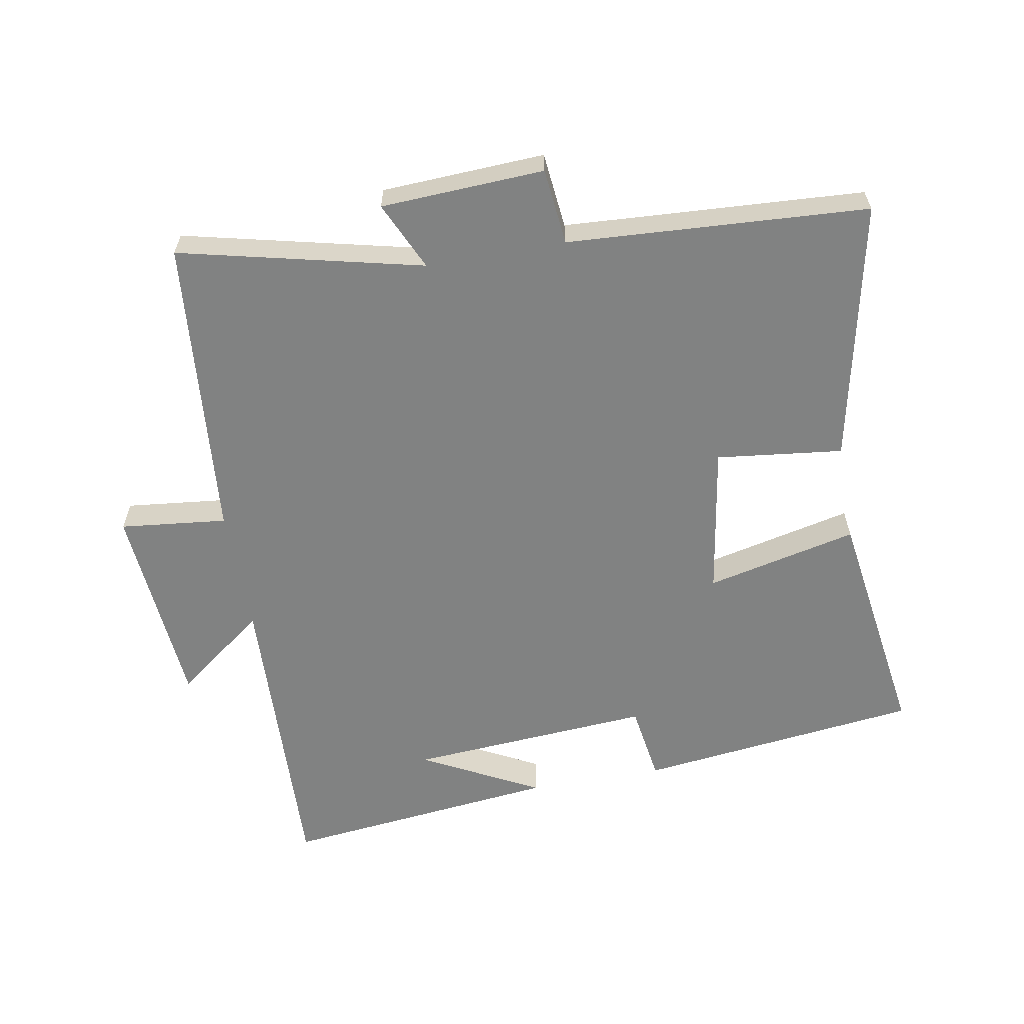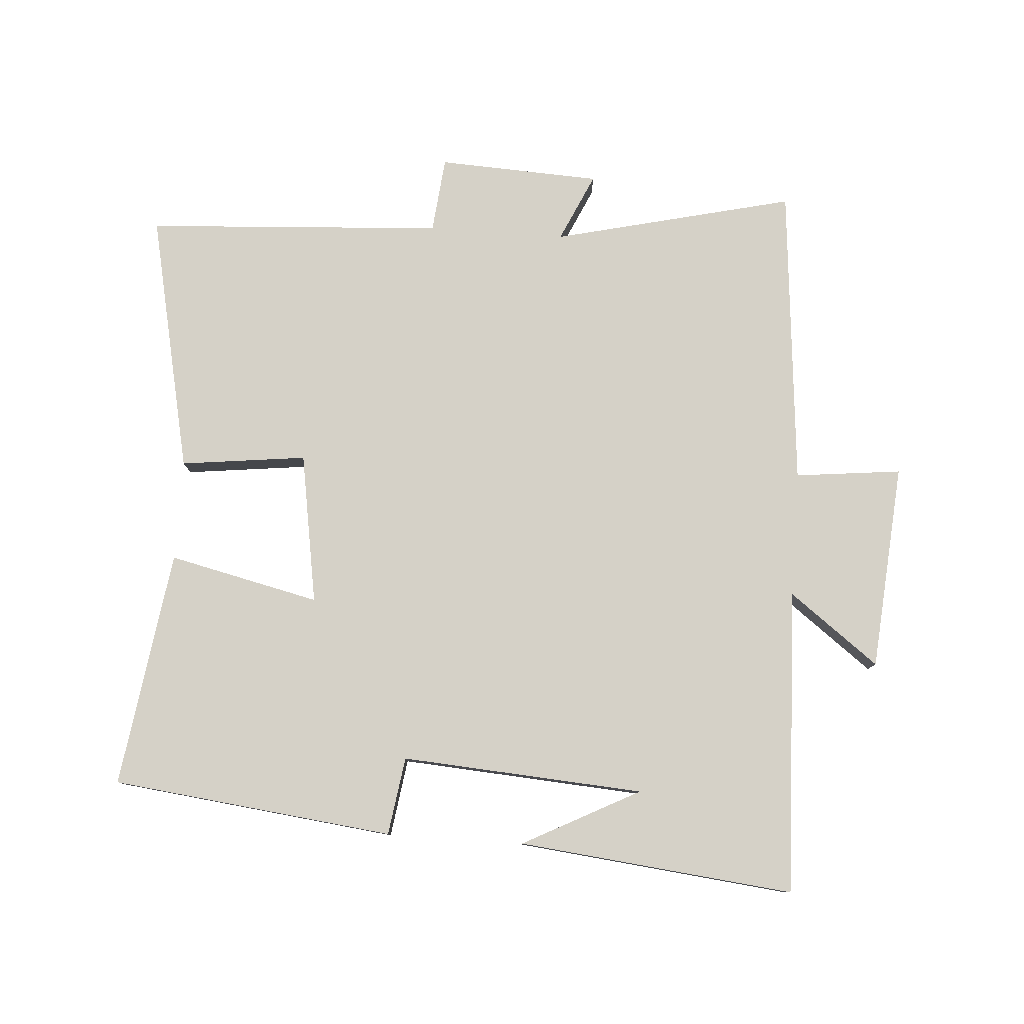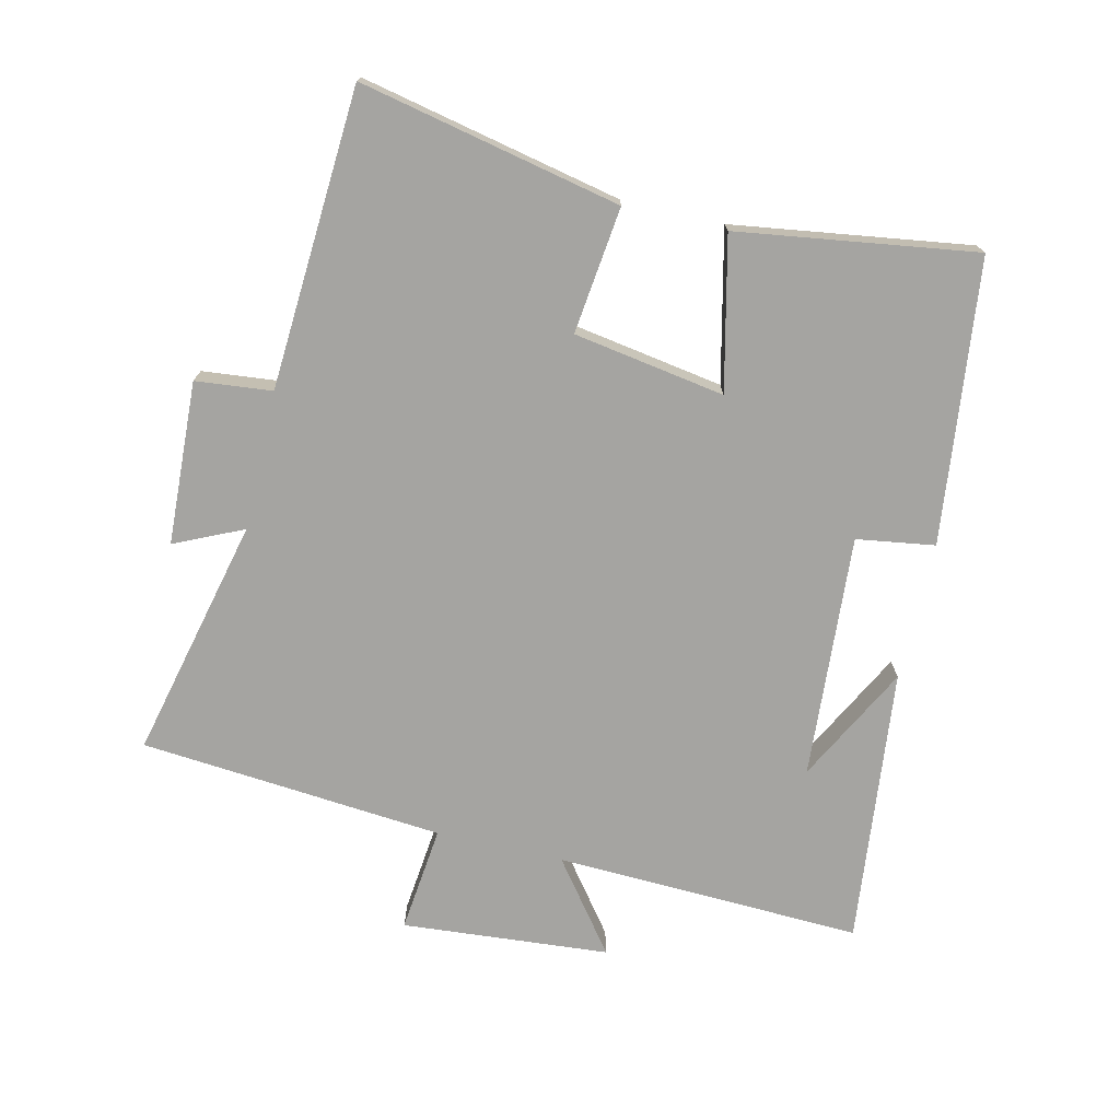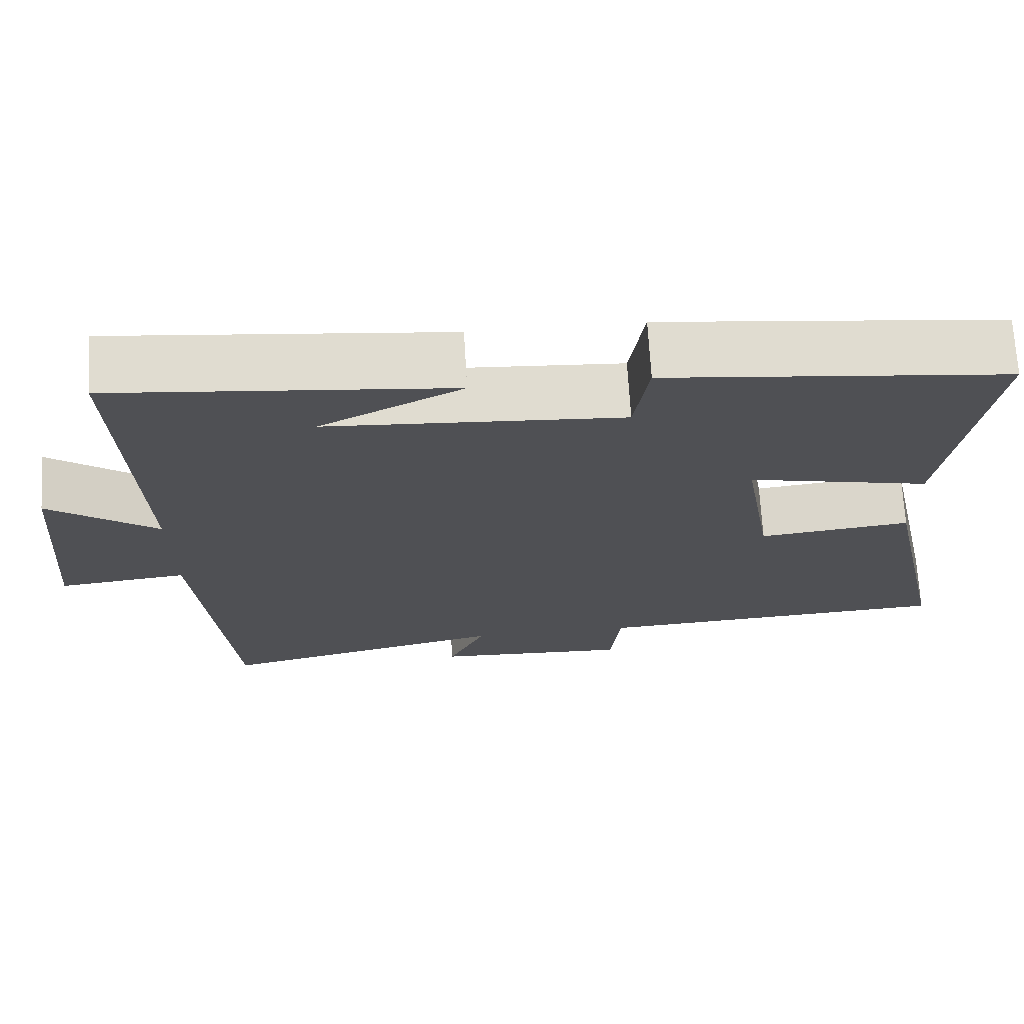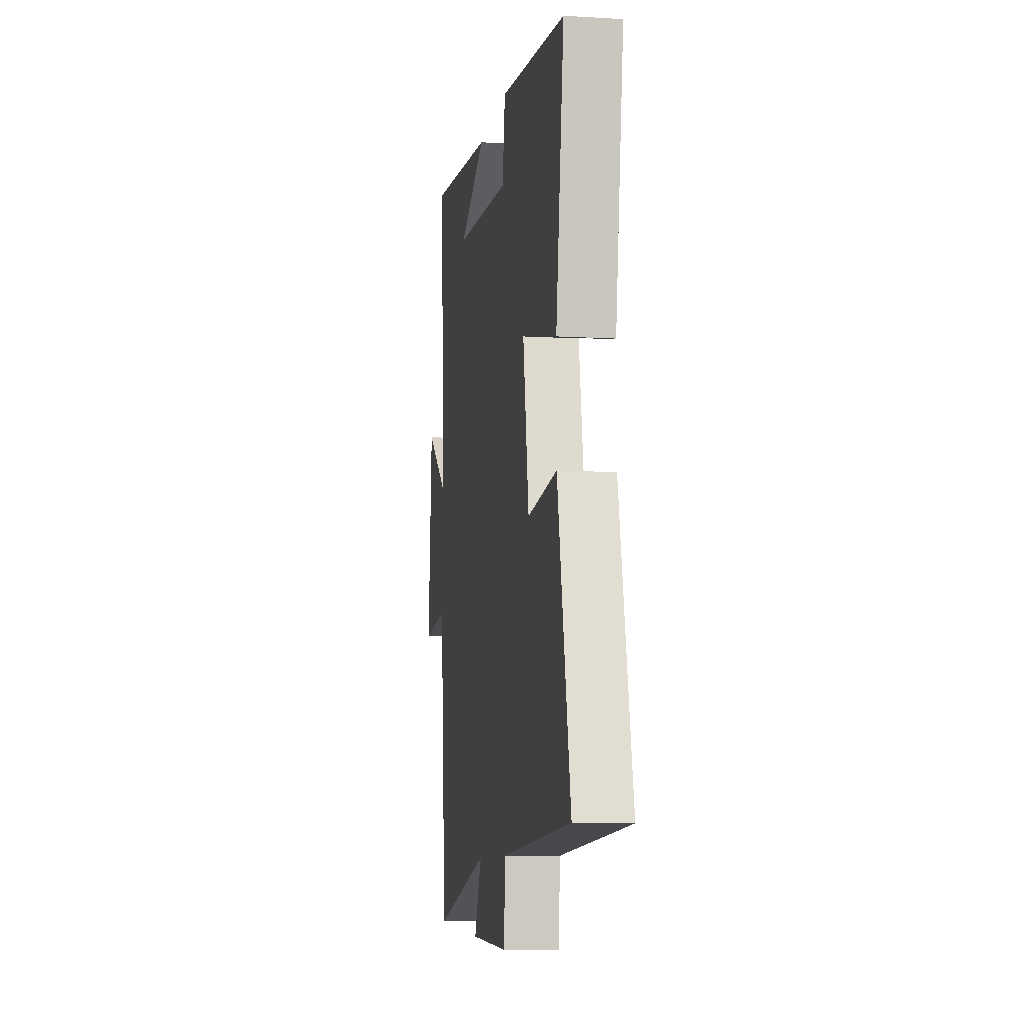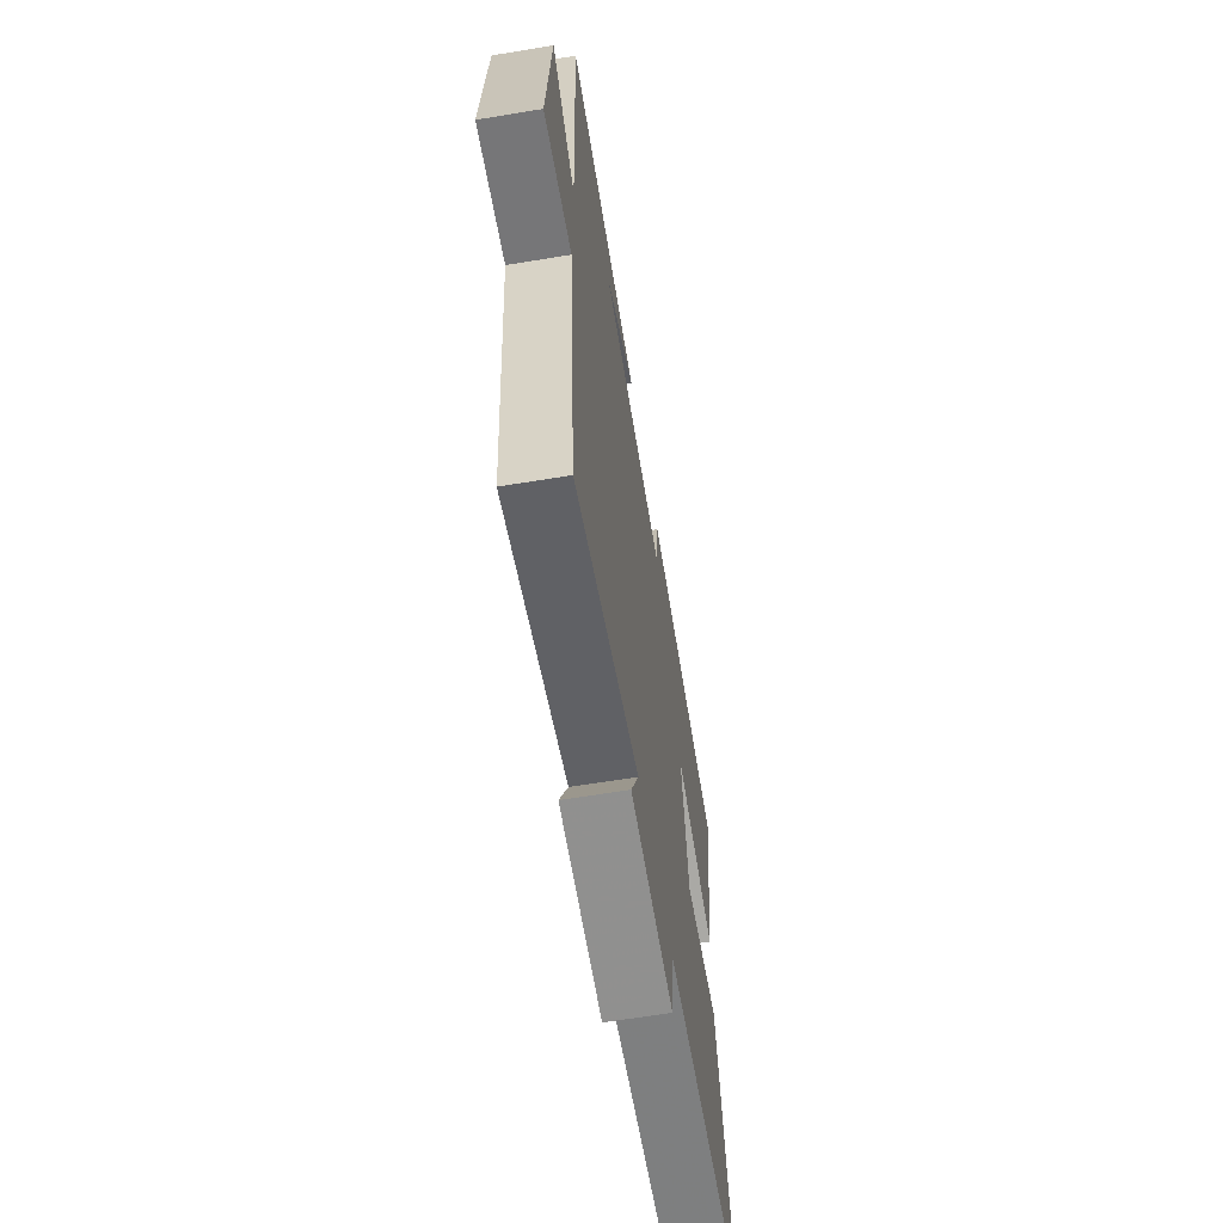
<metadata>
{"format":"obj","ext":"obj","renderer":"f3d","projection":"perspective","resolution":1024,"background":"white","views":[{"elev":-60.6,"azim":-169.8,"up":"+Y"},{"elev":79.4,"azim":4.0,"up":"+Y"},{"elev":-73.4,"azim":-103.1,"up":"+Y"},{"elev":70.6,"azim":176.6,"up":"+Z"},{"elev":-8.9,"azim":-99.1,"up":"+Z"},{"elev":-63.0,"azim":99.5,"up":"+Z"}]}
</metadata>
<code>
v -0.553 0.07 0.449
v -0.119 0.07 0.5
v -0.101 0.07 0.38
v 0.273 0.07 0.406
v 0.093 0.07 0.5
v 0.518 0.07 0.546
v 0.5 0.07 0.074
v 0.638 0.07 0.178
v 0.664 0.07 -0.14
v 0.5 0.07 -0.122
v 0.459 0.07 -0.588
v 0.088 0.07 -0.5
v 0.136 0.07 -0.605
v -0.114 0.07 -0.617
v -0.126 0.07 -0.5
v -0.585 0.07 -0.472
v -0.5 0.07 -0.072
v -0.306 0.07 -0.095
v -0.268 0.07 0.137
v -0.5 0.07 0.084
v -0.553 0 0.449
v -0.119 0 0.5
v -0.101 0 0.38
v 0.273 0 0.406
v 0.093 0 0.5
v 0.518 0 0.546
v 0.5 0 0.074
v 0.638 0 0.178
v 0.664 0 -0.14
v 0.5 0 -0.122
v 0.459 0 -0.588
v 0.088 0 -0.5
v 0.136 0 -0.605
v -0.114 0 -0.617
v -0.126 0 -0.5
v -0.585 0 -0.472
v -0.5 0 -0.072
v -0.306 0 -0.095
v -0.268 0 0.137
v -0.5 0 0.084
f 19 20 1 2
f 18 19 2 3
f 15 16 17 18
f 15 18 3 4
f 12 13 14 15
f 12 15 4
f 10 11 12 4
f 7 8 9 10
f 7 10 4
f 6 7 4
f 4 5 6
f 22 21 40 39
f 23 22 39 38
f 38 37 36 35
f 24 23 38 35
f 35 34 33 32
f 24 35 32
f 24 32 31 30
f 30 29 28 27
f 24 30 27
f 24 27 26
f 26 25 24
f 1 21 22 2
f 2 22 23 3
f 3 23 24 4
f 4 24 25 5
f 5 25 26 6
f 6 26 27 7
f 7 27 28 8
f 8 28 29 9
f 9 29 30 10
f 10 30 31 11
f 11 31 32 12
f 12 32 33 13
f 13 33 34 14
f 14 34 35 15
f 15 35 36 16
f 16 36 37 17
f 17 37 38 18
f 18 38 39 19
f 19 39 40 20
f 20 40 21 1

</code>
